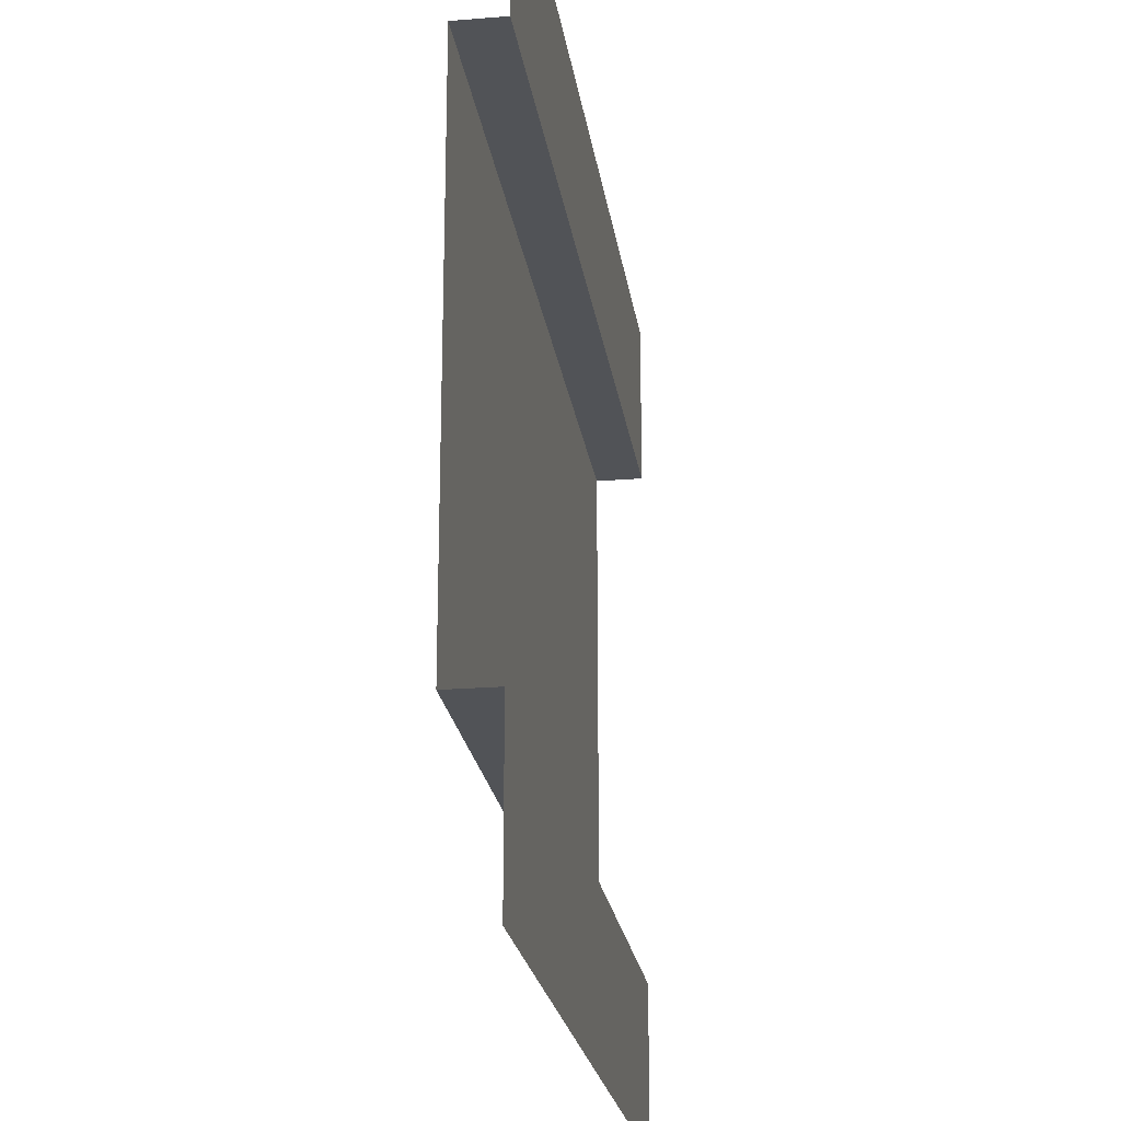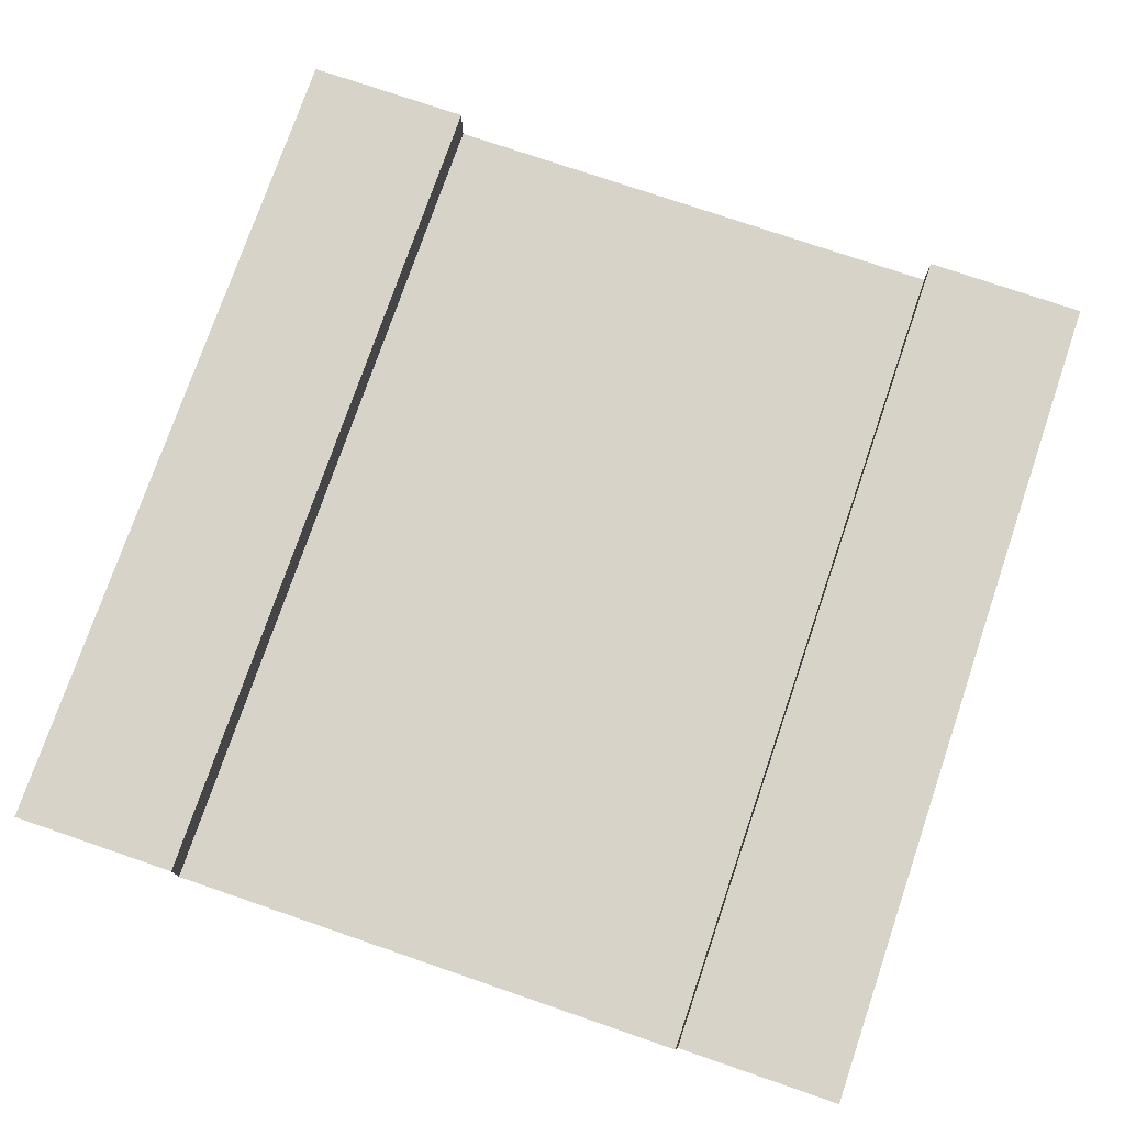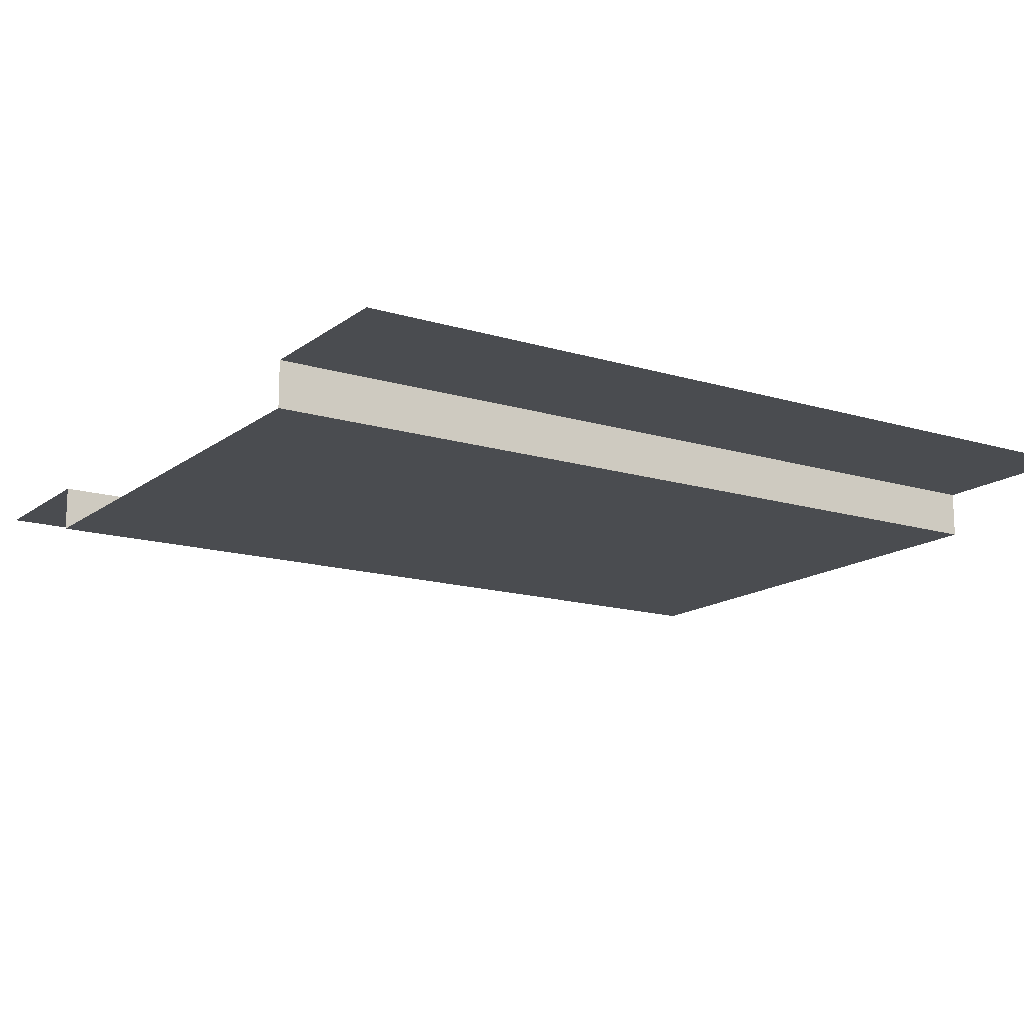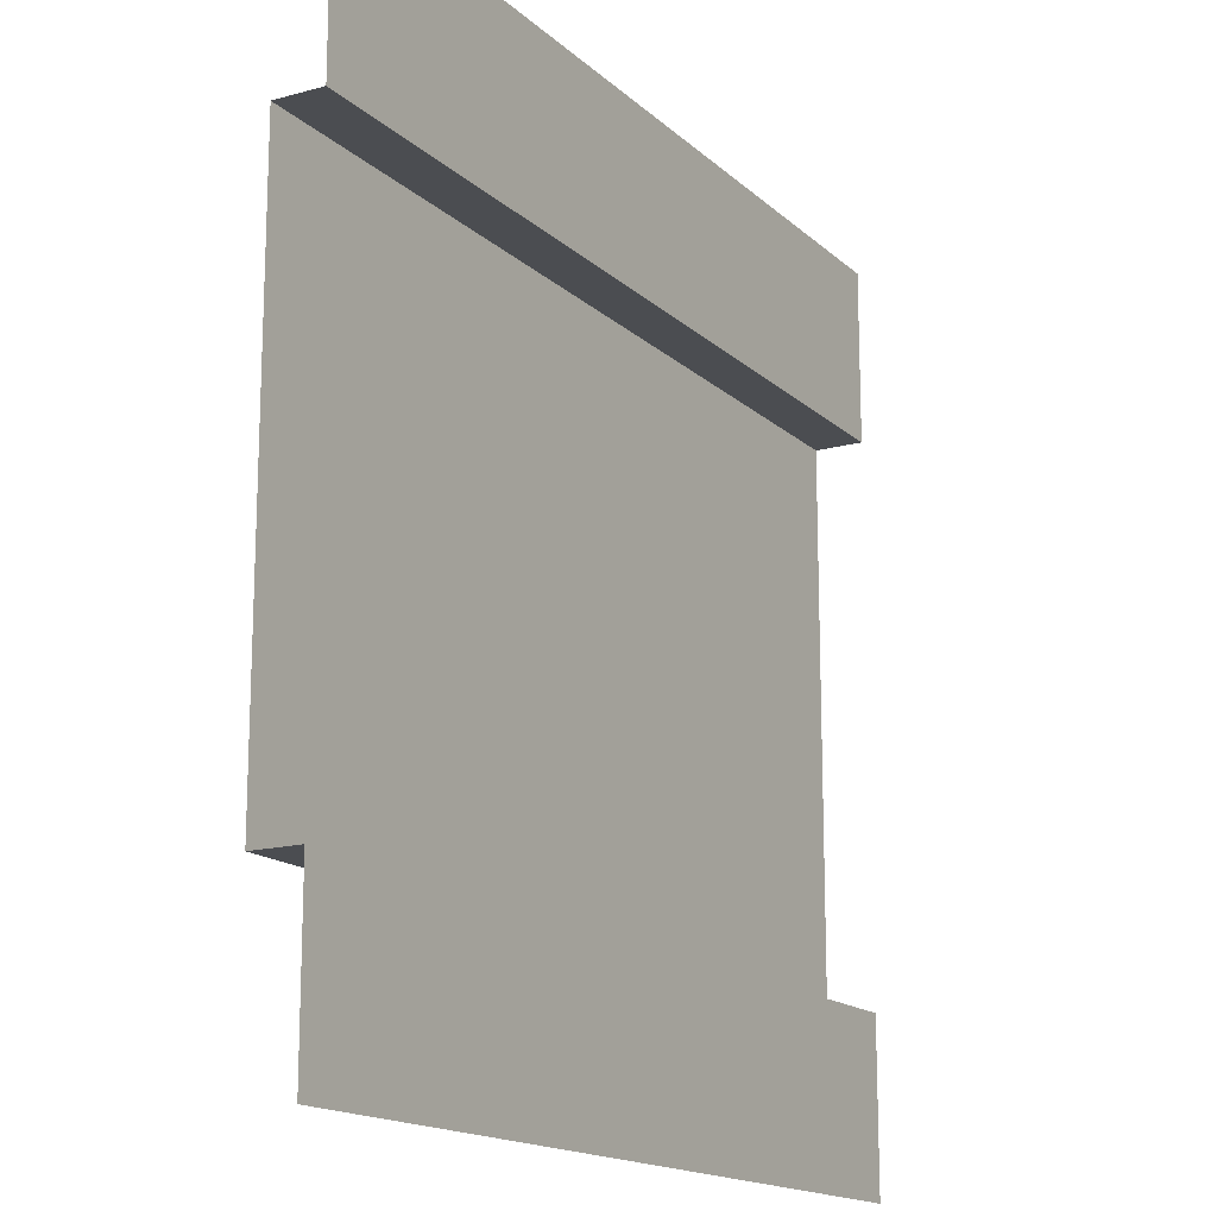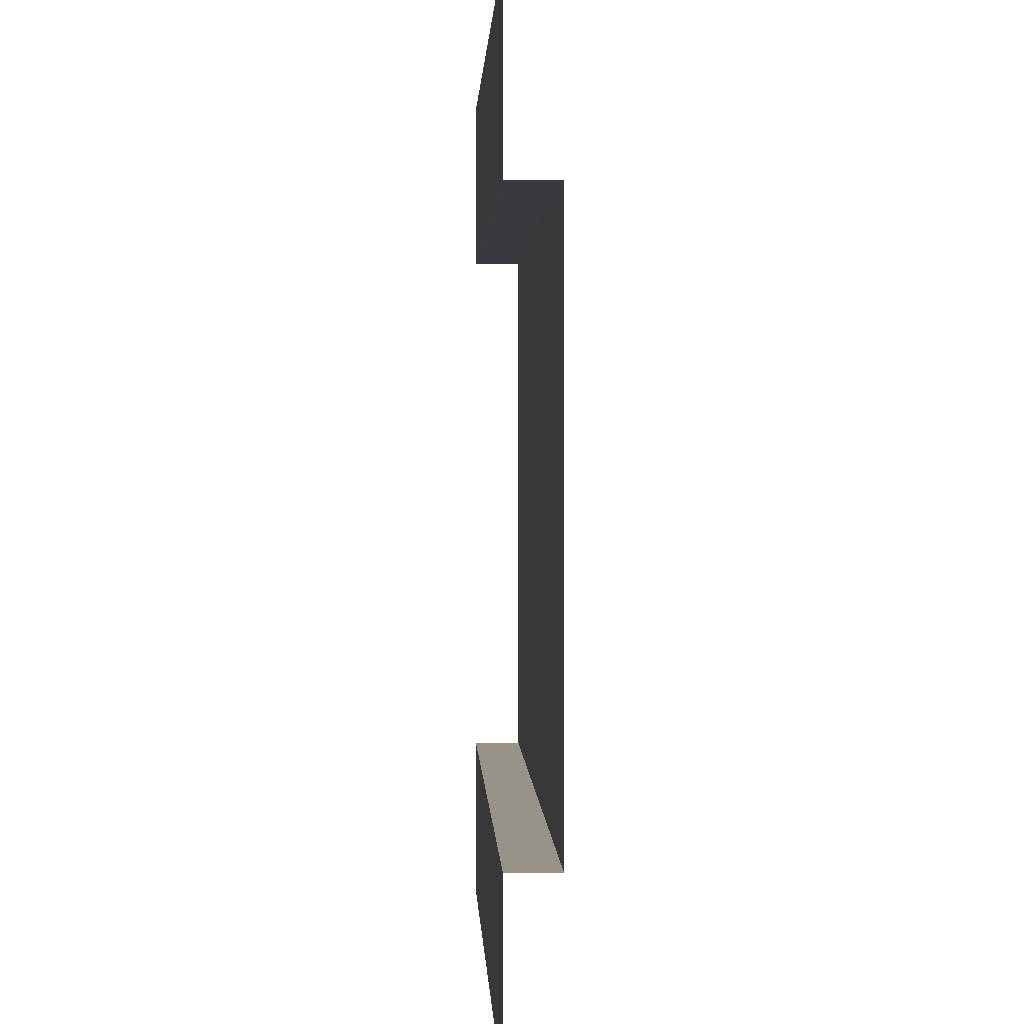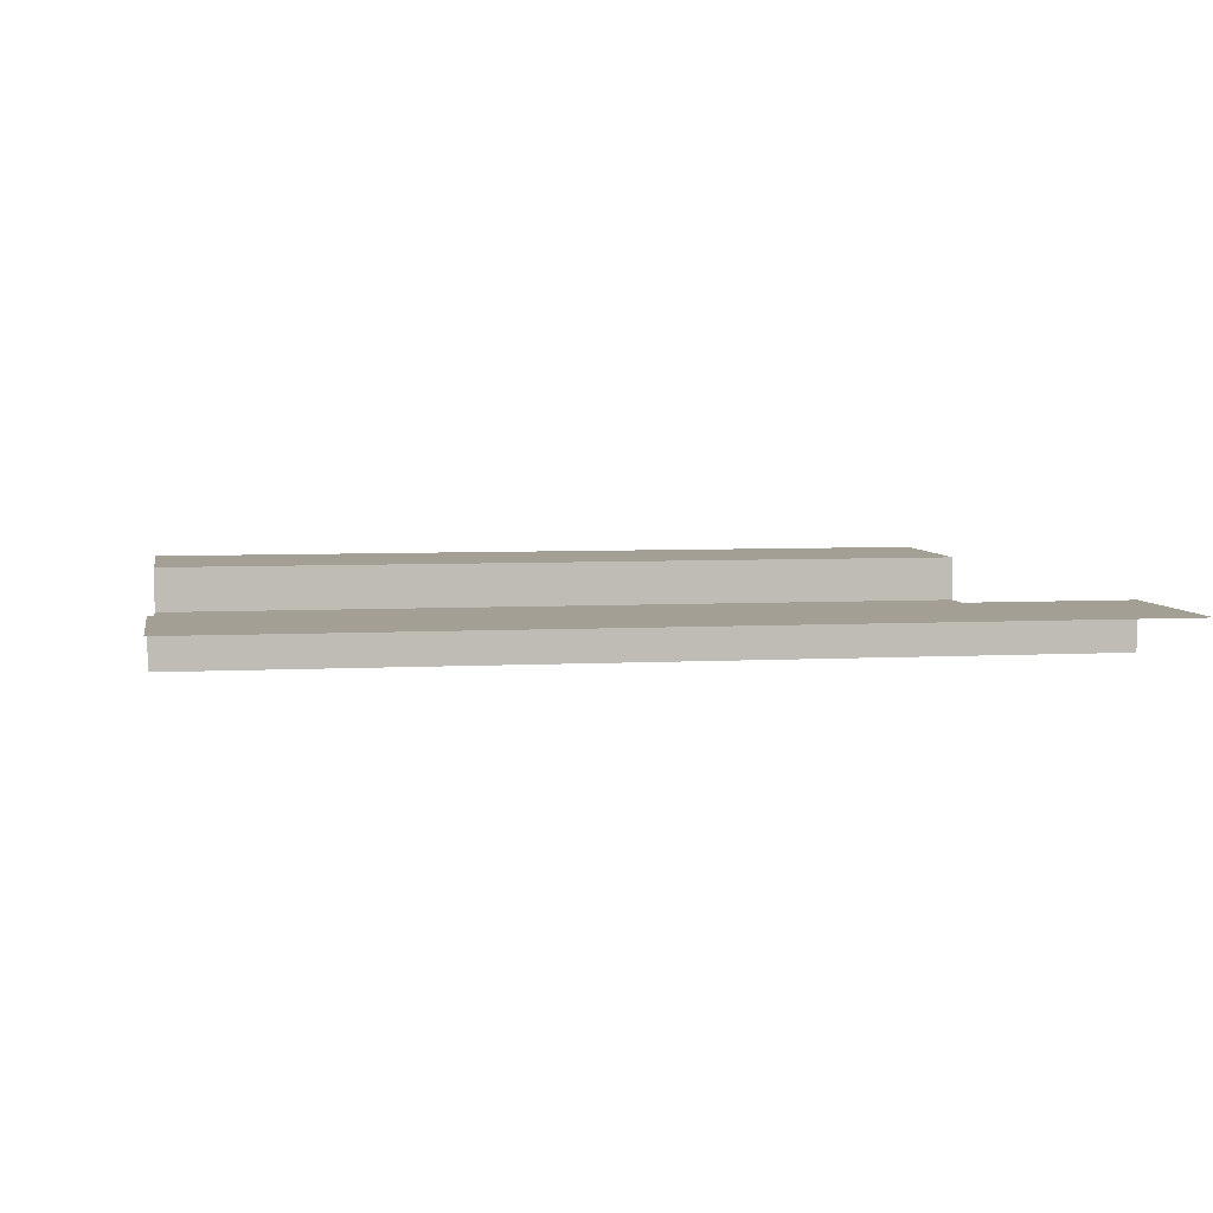
<metadata>
{"format":"obj","ext":"obj","renderer":"f3d","projection":"perspective","resolution":1024,"background":"white","views":[{"elev":-22.1,"azim":-81.9,"up":"+Y"},{"elev":75.8,"azim":-71.1,"up":"+Z"},{"elev":-15.0,"azim":-33.1,"up":"+Z"},{"elev":-15.9,"azim":-60.2,"up":"+Y"},{"elev":1.4,"azim":87.8,"up":"+Y"},{"elev":5.3,"azim":-9.8,"up":"+Z"}]}
</metadata>
<code>
v 1.113e-06 5 2.586e-12
v 5 5 1.788e-07
v 5 4.027 1.788e-07
v 1.113e-06 4.027 2.586e-12
v 5 4.027 1.788e-07
v 5 4.027 -0.272
v 1.745e-06 4.027 -0.272
v 1.113e-06 4.027 2.586e-12
v 5 0.9559 1.788e-07
v 5 -5.563e-07 1.788e-07
v 1.113e-06 -5.563e-07 2.586e-12
v 1.113e-06 0.9559 2.586e-12
v 5 0.9559 -0.272
v 5 0.9559 1.788e-07
v 1.113e-06 0.9559 2.586e-12
v 1.745e-06 0.9559 -0.272
v 5 4.027 -0.272
v 5 0.9559 -0.272
v 1.745e-06 0.9559 -0.272
v 1.745e-06 4.027 -0.272
g SD_Env_Wall_58_2368_125
f 1 3 2
f 1 4 3
f 5 7 6
f 5 8 7
f 9 11 10
f 9 12 11
f 13 15 14
f 13 16 15
f 17 19 18
f 17 20 19

</code>
